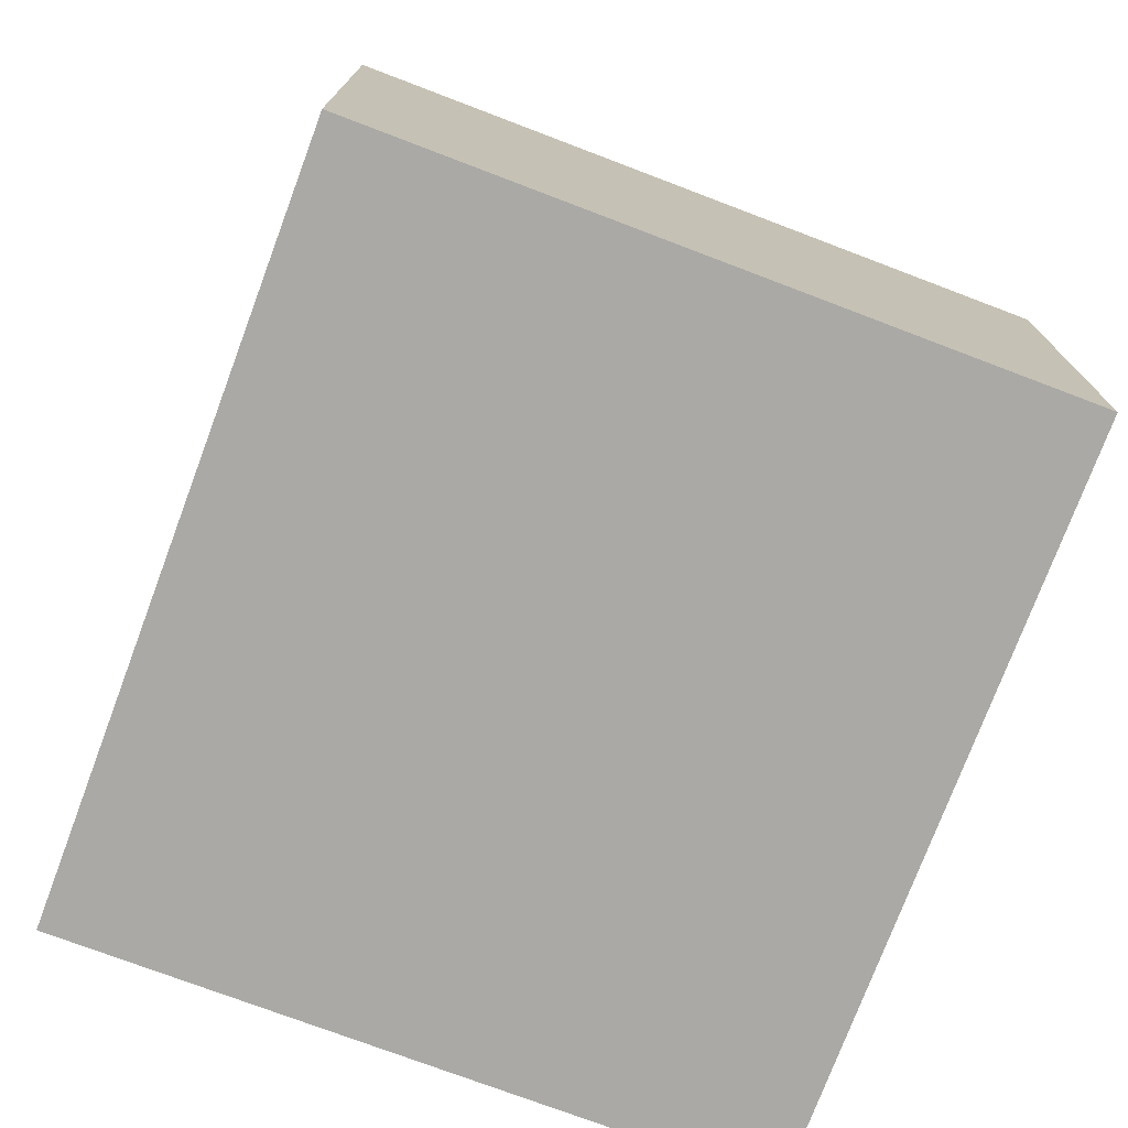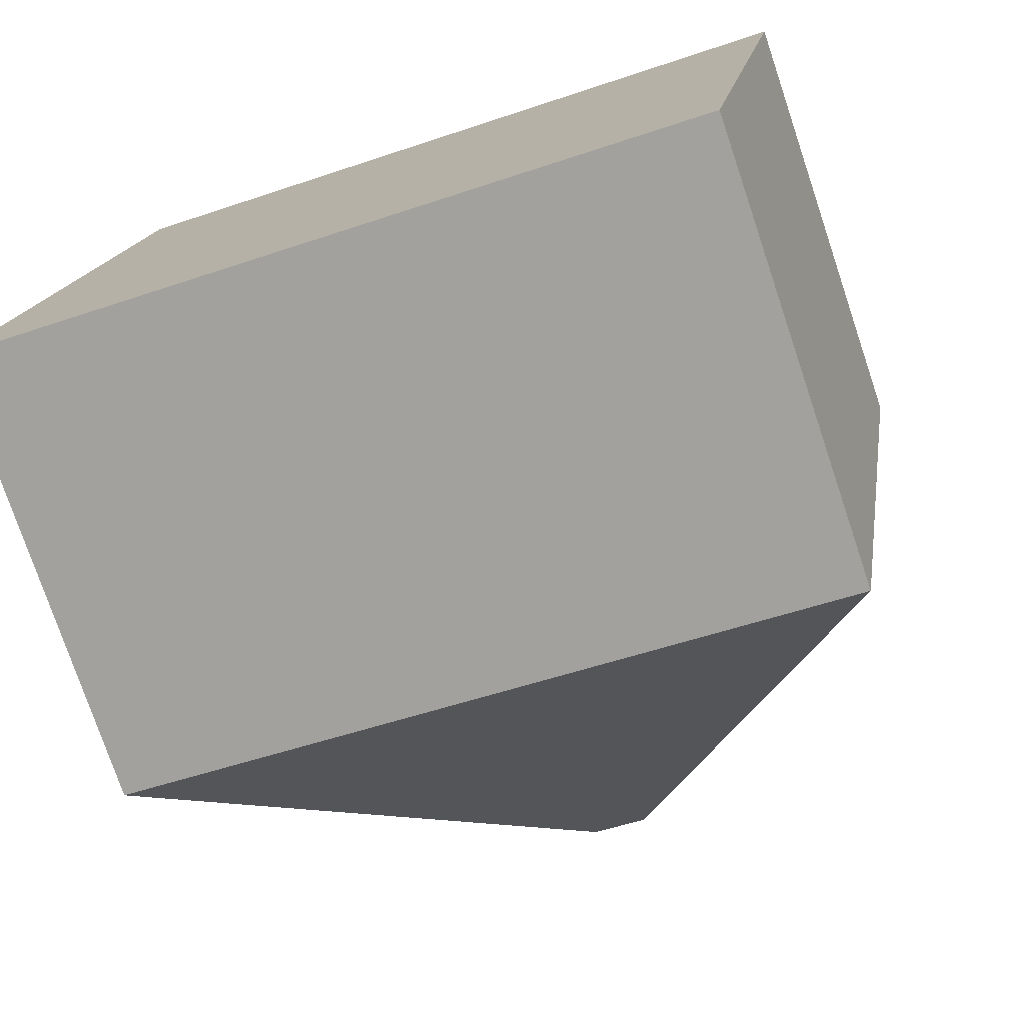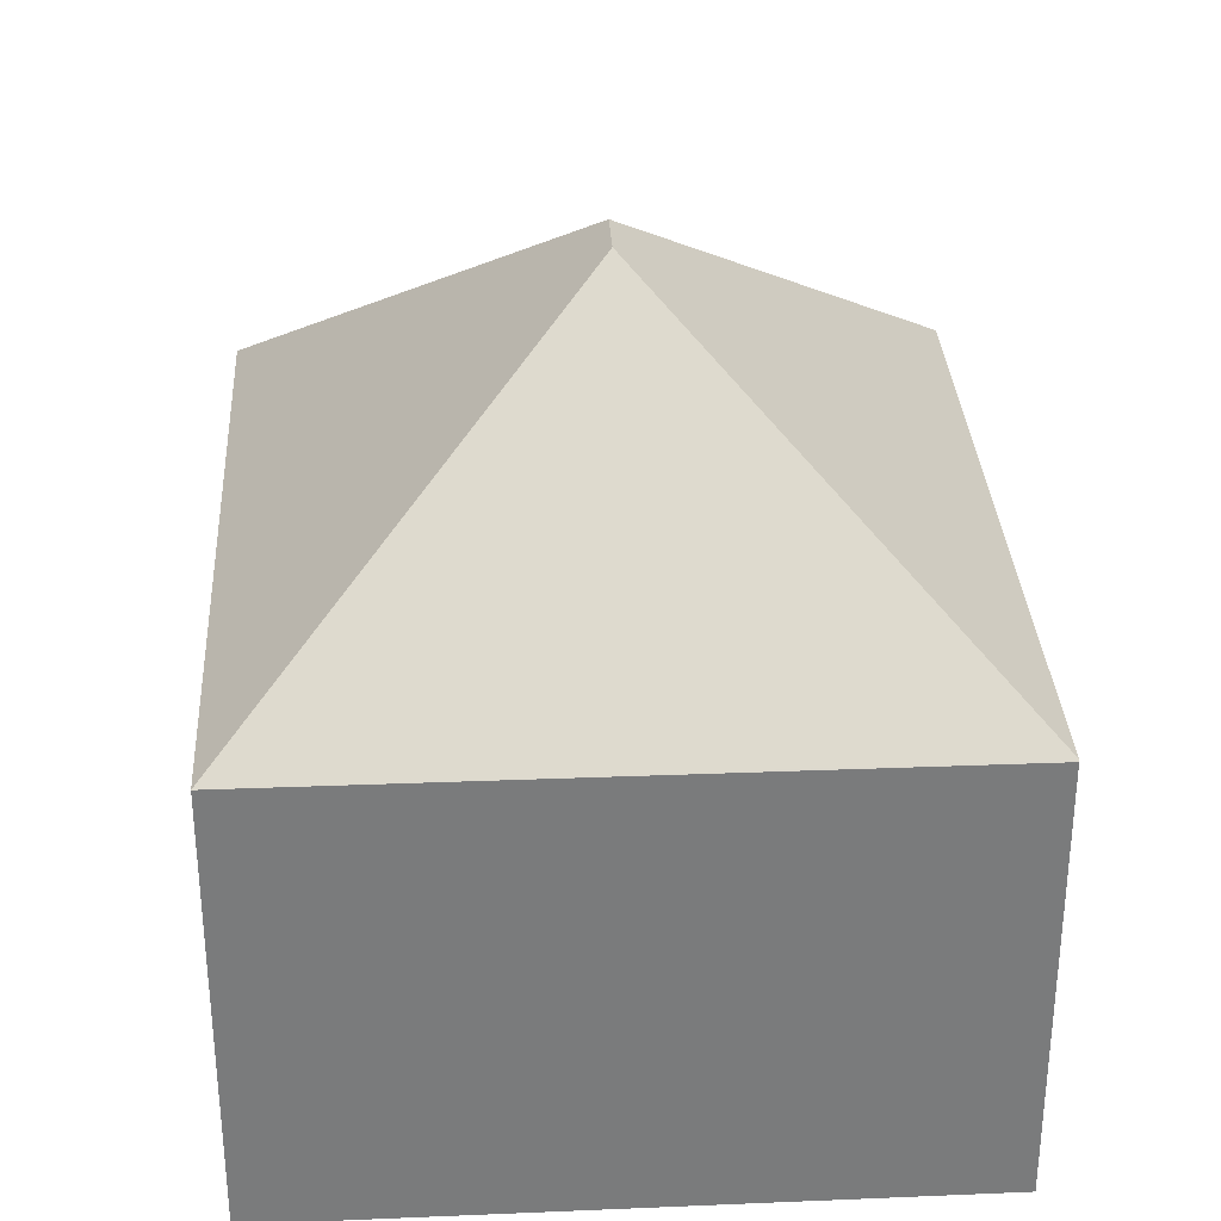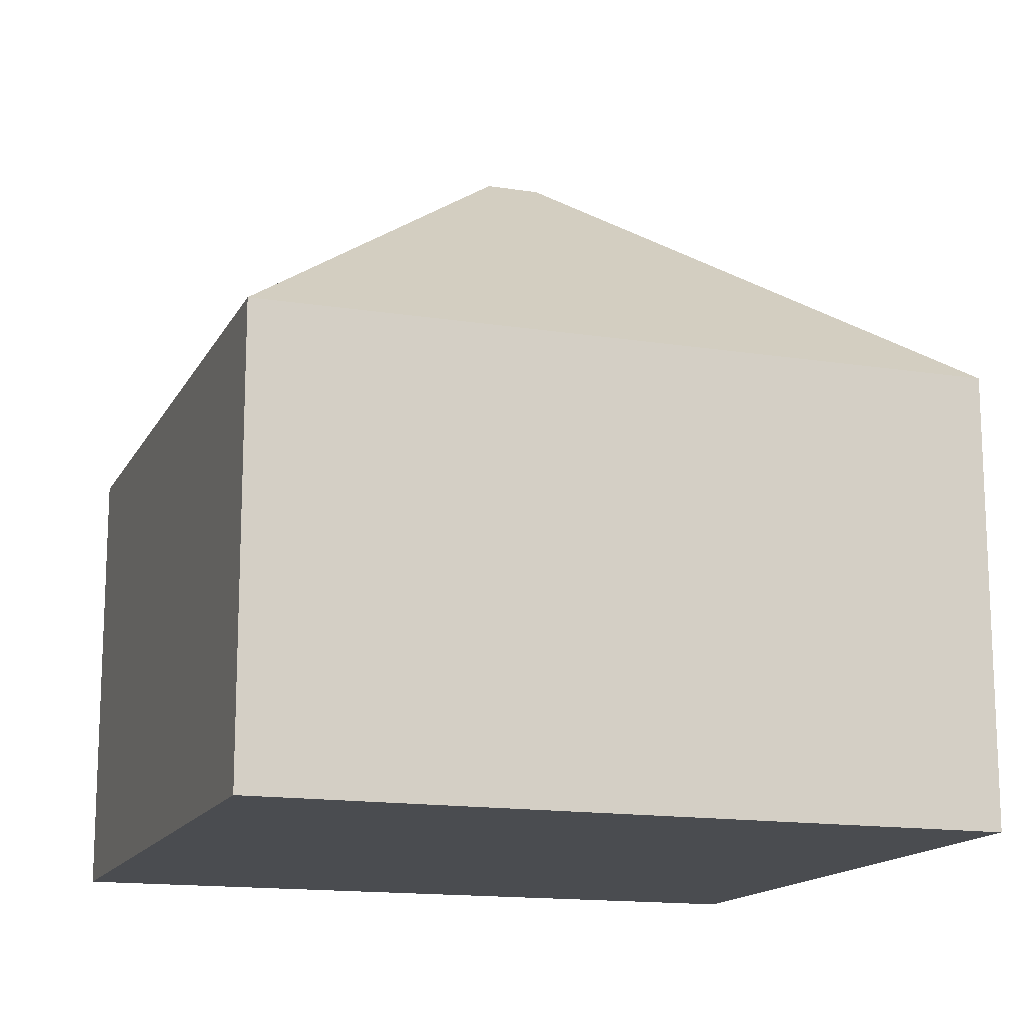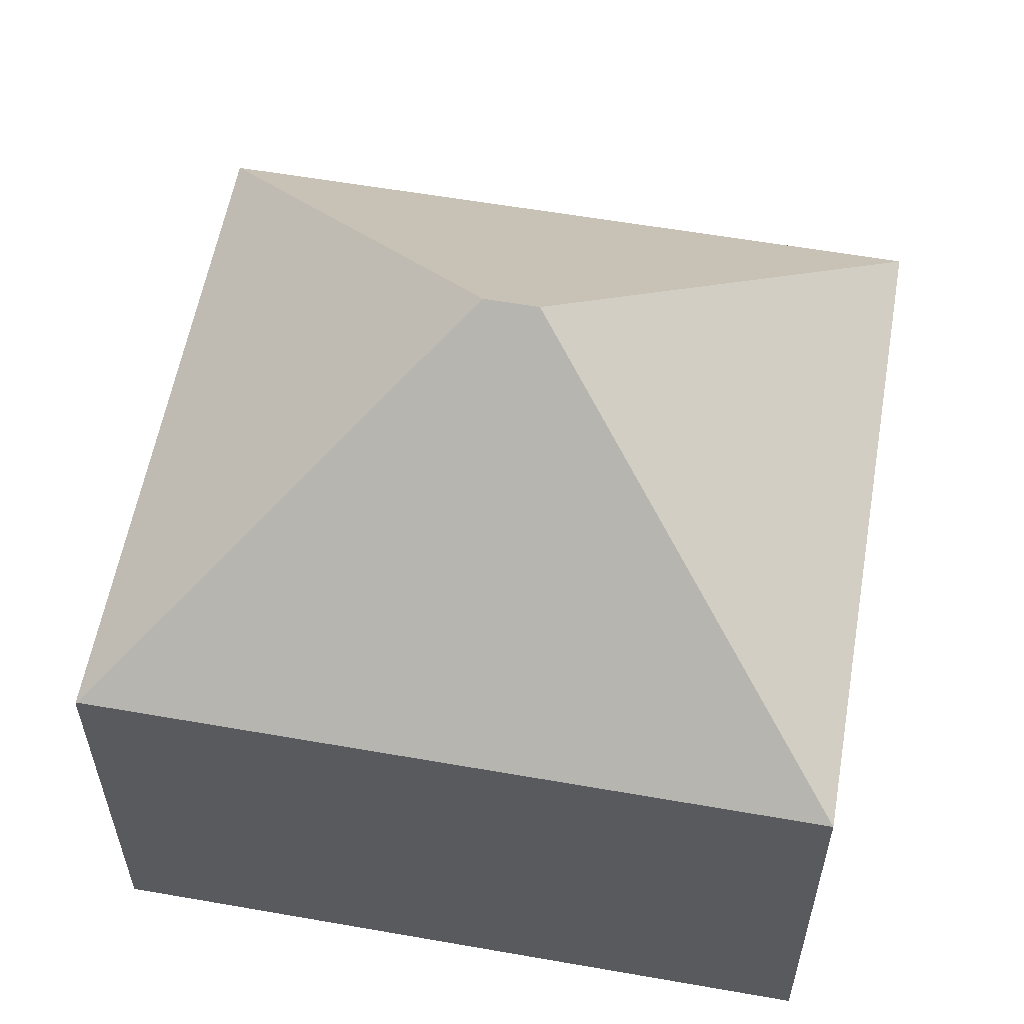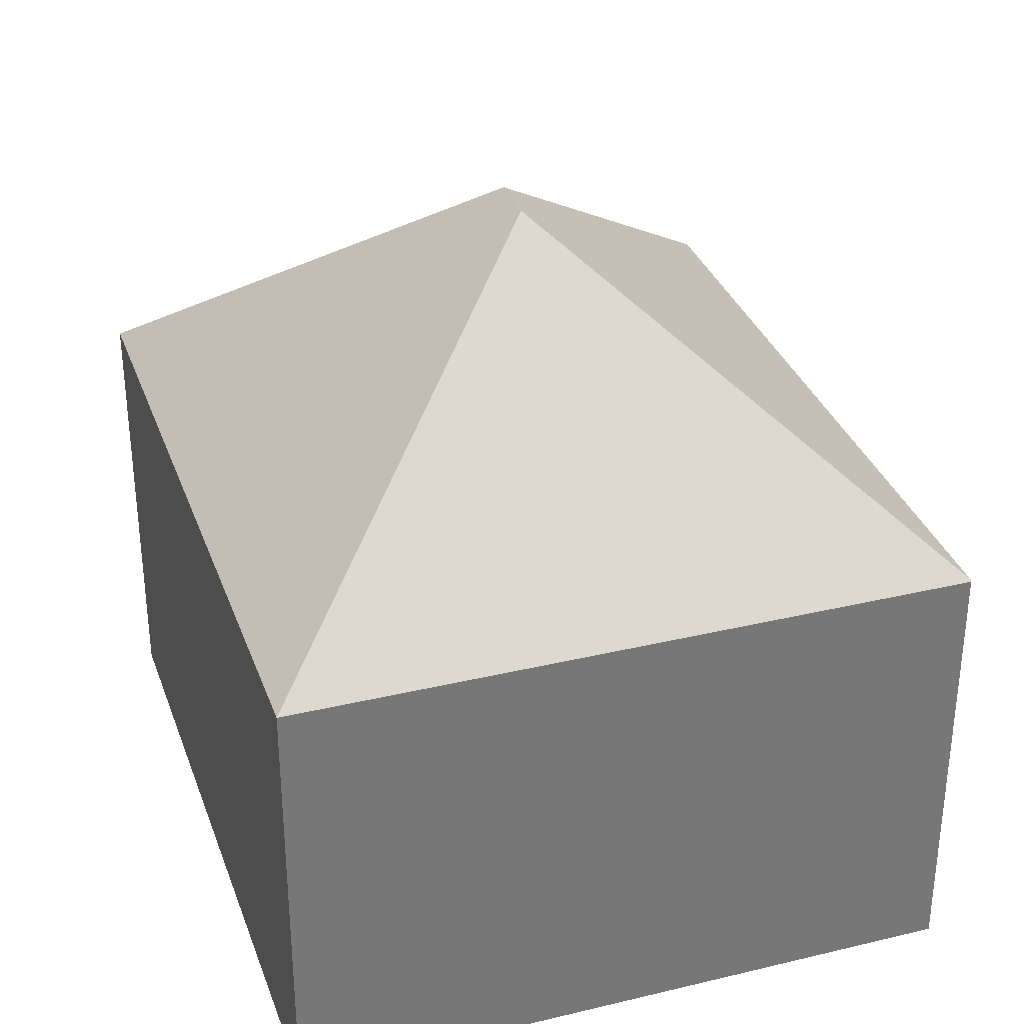
<metadata>
{"format":"obj","ext":"obj","renderer":"f3d","projection":"perspective","resolution":1024,"background":"white","views":[{"elev":-75.3,"azim":78.3,"up":"+Y"},{"elev":-76.6,"azim":18.6,"up":"+Z"},{"elev":32.0,"azim":-84.5,"up":"+Y"},{"elev":-14.9,"azim":170.0,"up":"+Y"},{"elev":57.8,"azim":19.1,"up":"+Y"},{"elev":33.2,"azim":-99.4,"up":"+Y"}]}
</metadata>
<code>
v  1.757 7.33 11.04
v  0 7.34 4.494e-16
v  1.728 7.305 11.05
v  6.398 11.99 4.663
v  11.92 7.323 -1.861
v  7.28 11.99 4.527
v  13.7 7.33 9.198
v  1.757 -6.761e-16 11.04
v  1.728 -6.764e-16 11.05
v  13.7 -5.632e-16 9.198
v  11.92 1.14e-16 -1.861
v  0 0 0
g defaultobject
f 1 2 3
f 2 1 4
f 4 5 2
f 5 4 6
f 6 1 7
f 1 6 4
f 6 7 5
f 3 8 1
f 8 3 9
f 8 7 1
f 7 8 10
f 10 5 7
f 5 10 11
f 5 12 2
f 12 5 11
f 12 3 2
f 3 12 9
f 12 8 9
f 8 12 11
f 11 10 8

</code>
